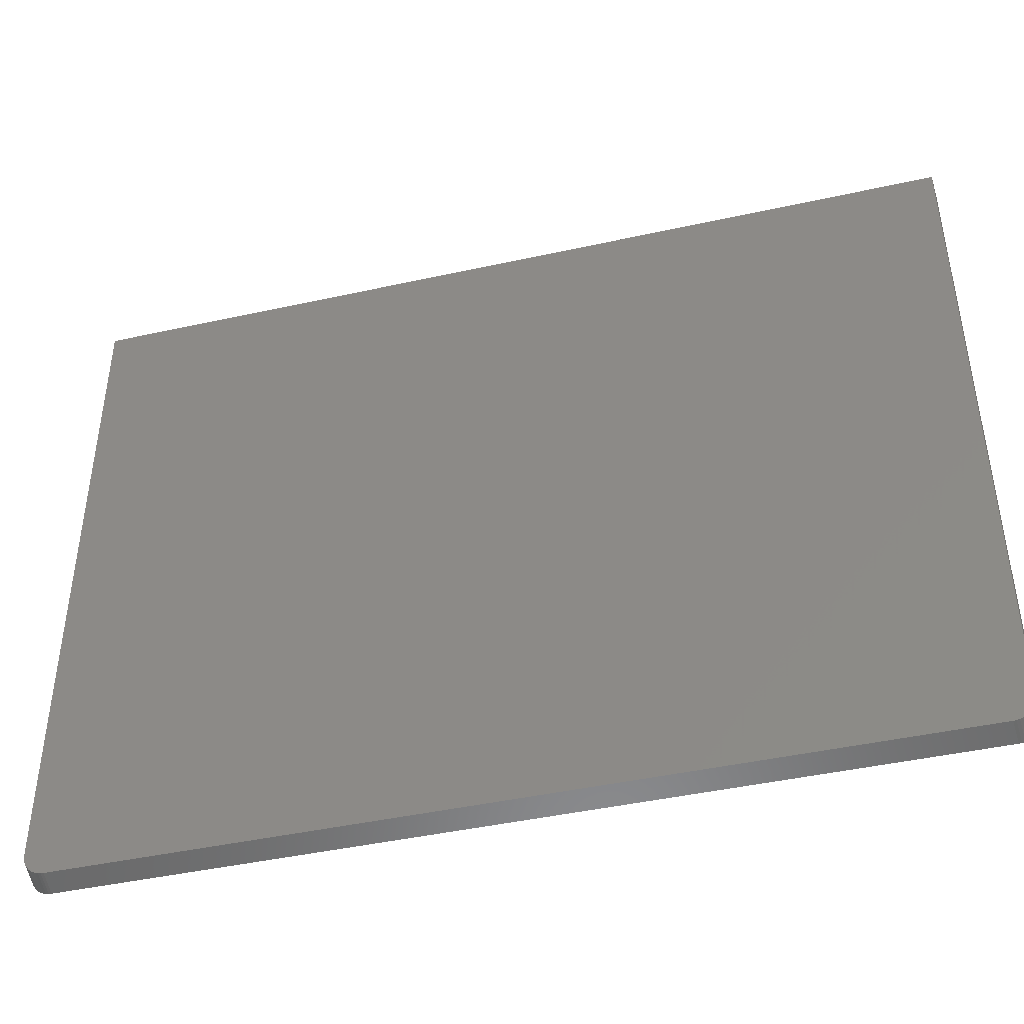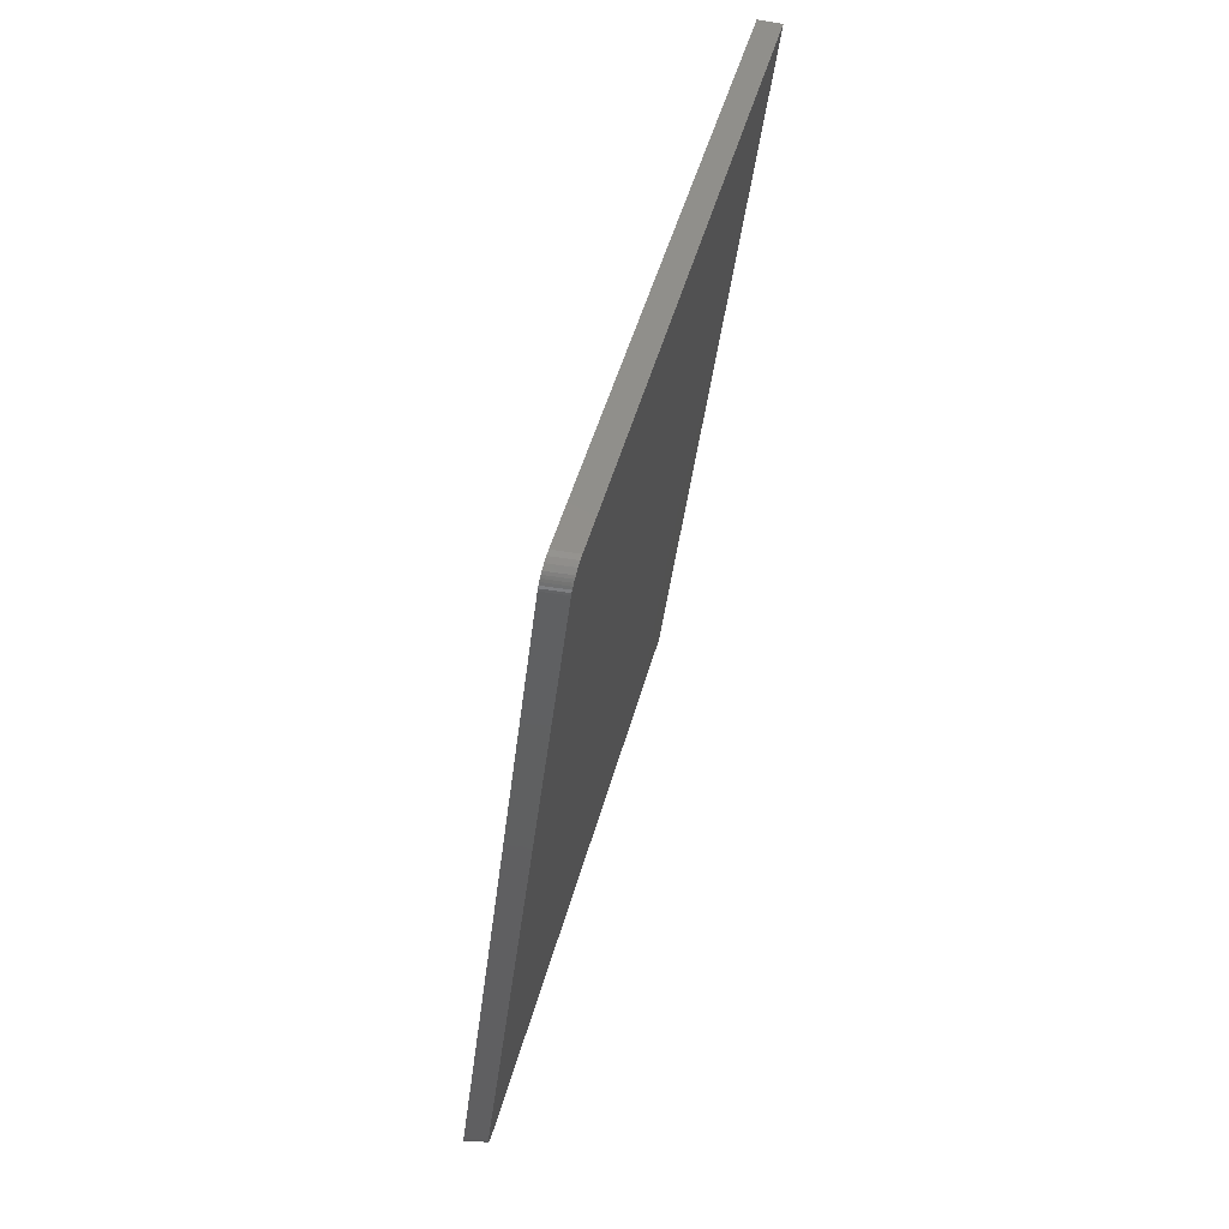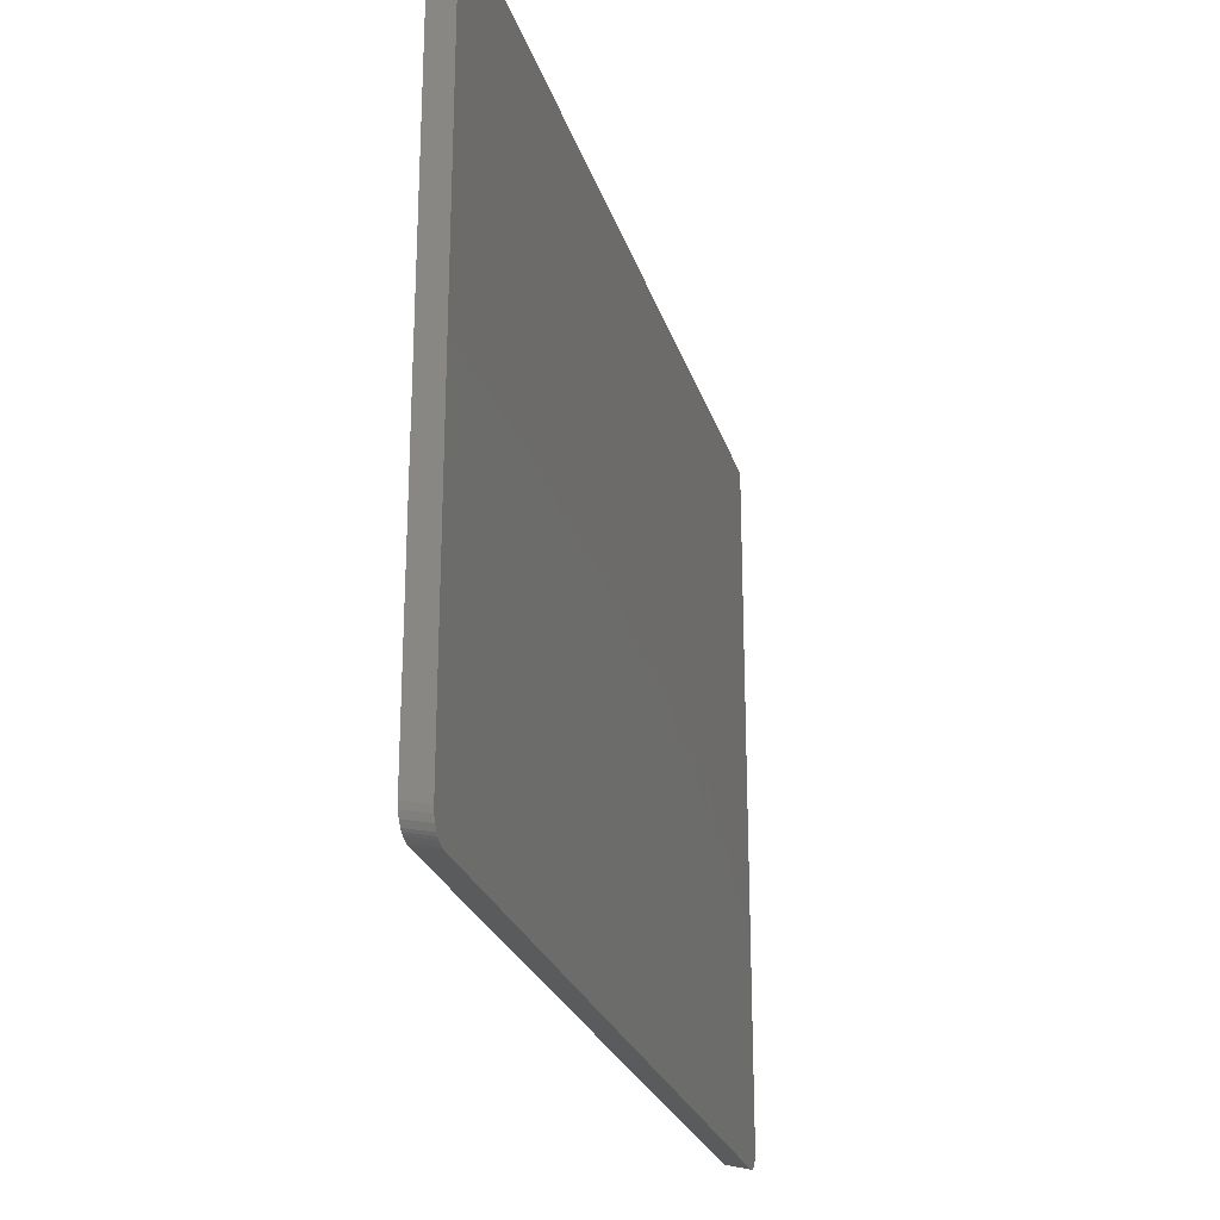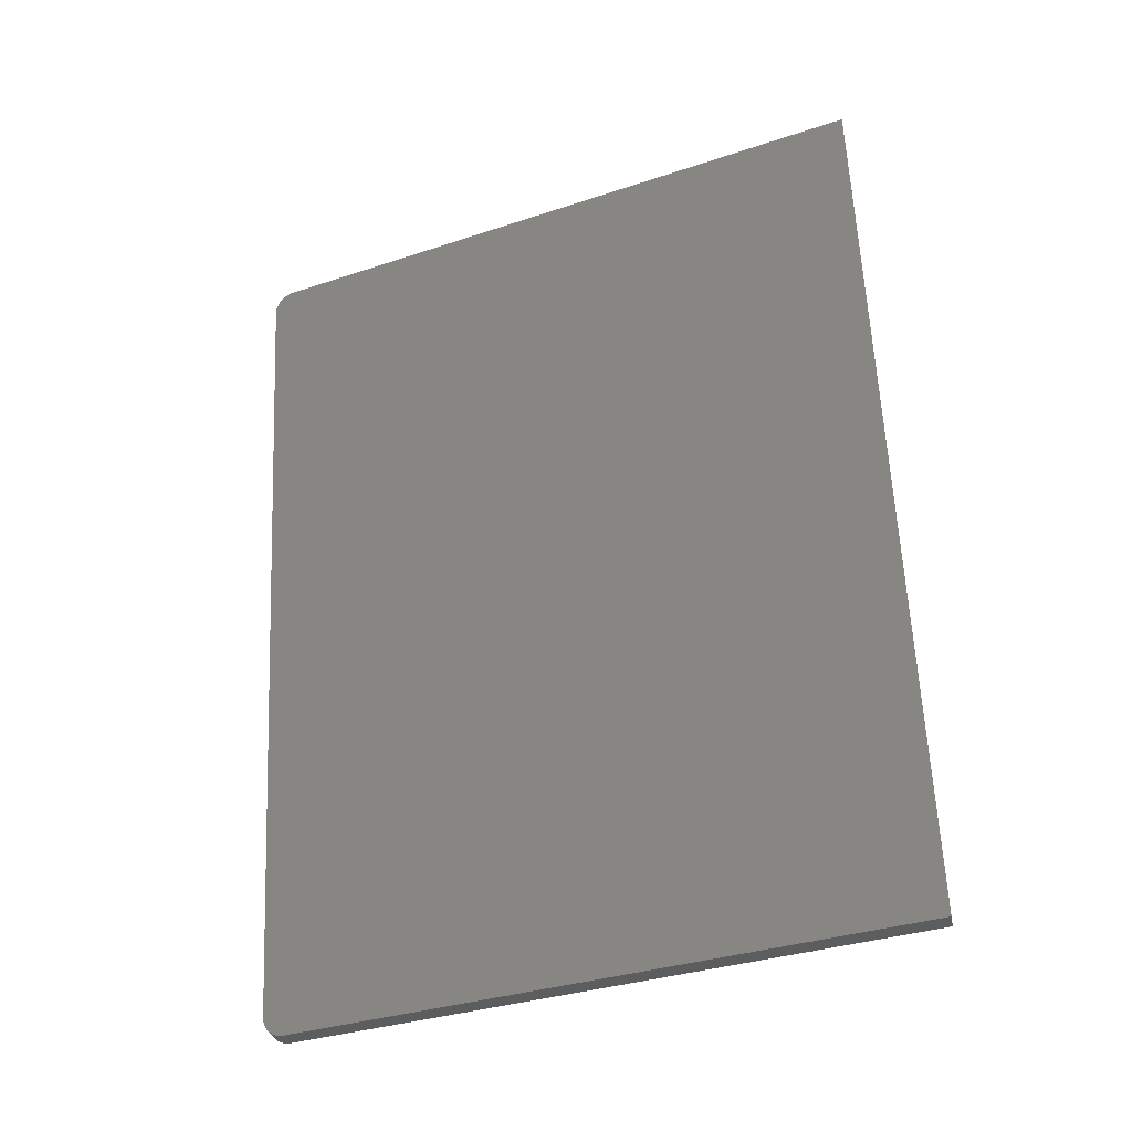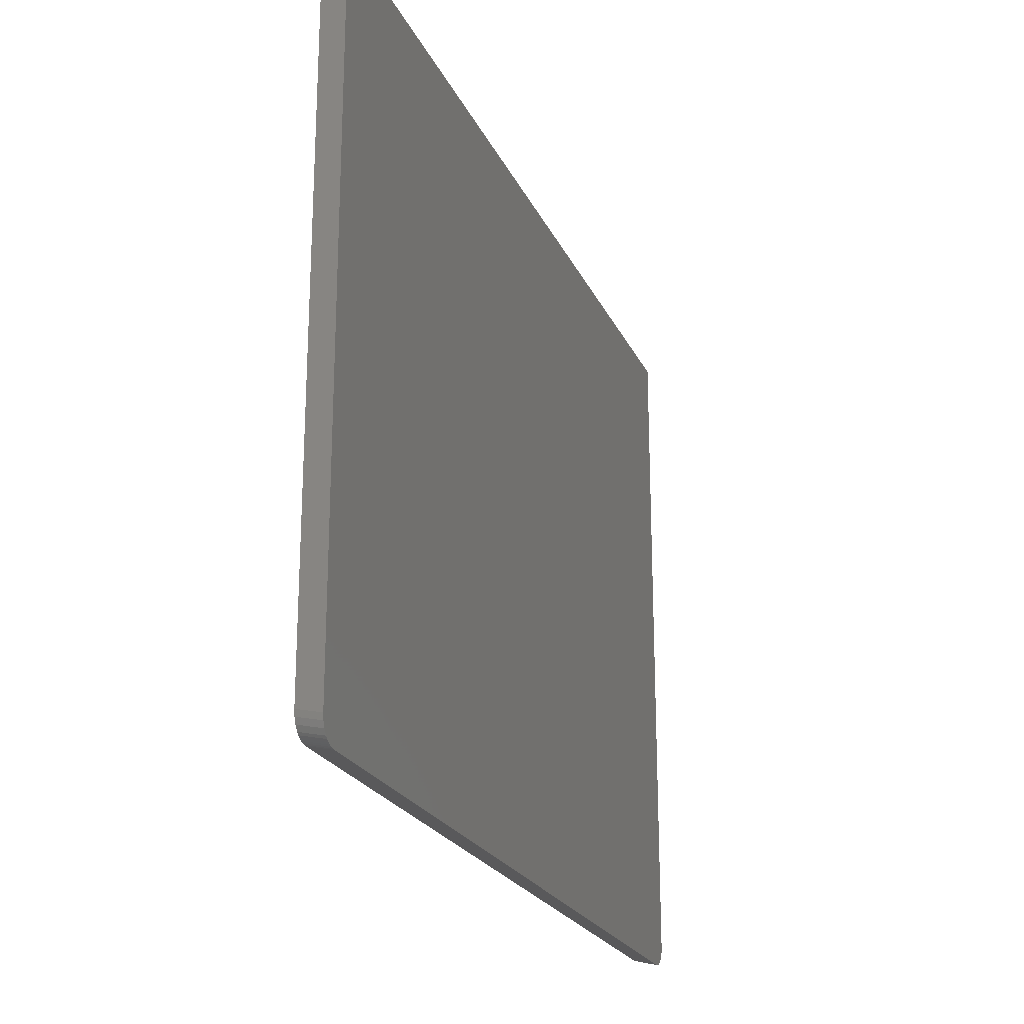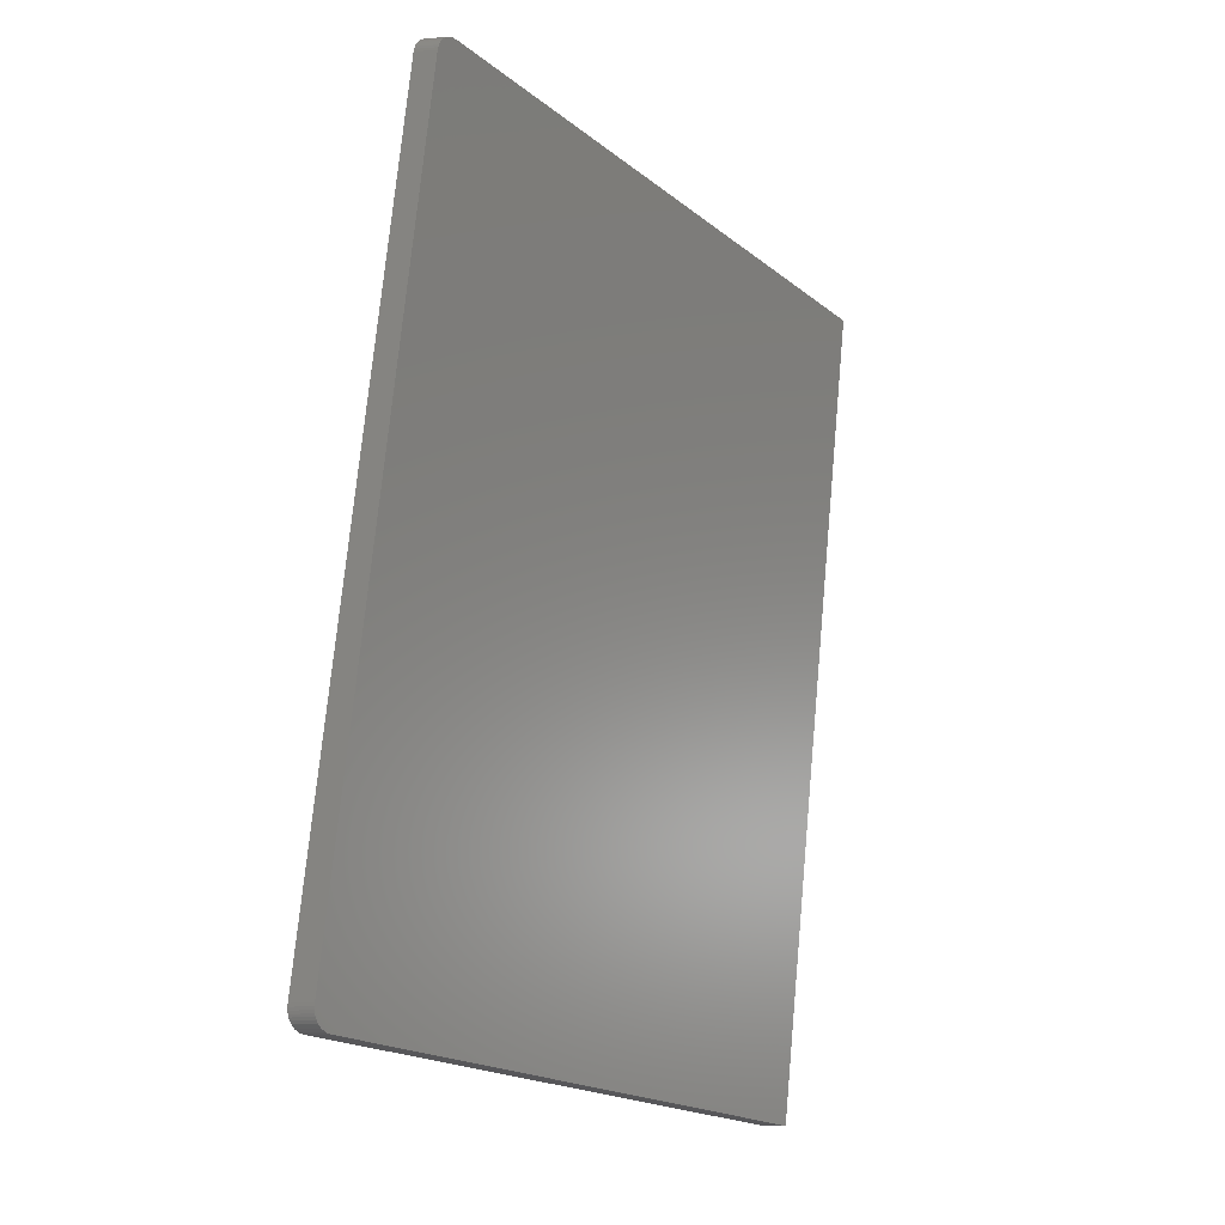
<metadata>
{"format":"stl","ext":"stl","renderer":"f3d","projection":"perspective","resolution":1024,"background":"white","views":[{"elev":-43.7,"azim":-68.7,"up":"+Z"},{"elev":48.5,"azim":-165.0,"up":"+Y"},{"elev":-24.9,"azim":22.0,"up":"+Z"},{"elev":-33.8,"azim":-65.6,"up":"+Y"},{"elev":-22.2,"azim":26.1,"up":"+Z"},{"elev":-20.0,"azim":-143.9,"up":"+Y"}]}
</metadata>
<code>
# stl→obj: 112 verts, 220 faces
v 8556 526.6 6008
v 8556 526.6 5977
v 8448 1452 6008
v 8448 1452 5977
v 8508 942.2 5916
v 8504 976.9 5916
v 8556 526.6 5931
v 8511 917.3 5916
v 8515 882.6 5916
v 8556 526.6 5916
v 8550 584.6 5916
v 8546 619.4 5916
v 8543 644.2 5916
v 8539 679 5916
v 8536 703.8 5916
v 8532 738.6 5916
v 8529 763.4 5916
v 8525 798.1 5916
v 8522 823 5916
v 8518 857.7 5916
v 8502 989.3 5916
v 8448 1452 5931
v 8501 1002 5916
v 8497 1037 5916
v 8494 1061 5916
v 8490 1096 5916
v 8487 1121 5916
v 8483 1156 5916
v 8480 1181 5916
v 8476 1215 5916
v 8473 1240 5916
v 8469 1275 5916
v 8466 1300 5916
v 8462 1334 5916
v 8459 1359 5916
v 8455 1394 5916
v 8448 1452 5916
v 8459 1359 5291
v 8455 1394 5291
v 8466 1300 5291
v 8462 1334 5291
v 8473 1240 5291
v 8469 1275 5291
v 8480 1181 5291
v 8476 1215 5291
v 8487 1121 5291
v 8483 1156 5291
v 8494 1061 5291
v 8490 1096 5291
v 8448 1452 5962
v 8556 526.6 5962
v 8501 1002 5291
v 8497 1037 5291
v 8550 584.6 5291
v 8546 619.4 5291
v 8543 644.2 5291
v 8539 679 5291
v 8536 703.8 5291
v 8532 738.6 5291
v 8529 763.4 5291
v 8525 798.1 5291
v 8522 823 5291
v 8518 857.7 5291
v 8515 882.6 5291
v 8511 917.3 5291
v 8508 942.2 5291
v 8504 976.9 5291
v 8448 1452 6023
v 8556 526.6 6023
v 8448 1452 5314
v 8451 1430 5291
v 8448 1451 5308
v 8449 1449 5302
v 8449 1445 5298
v 8449 1443 5296
v 8450 1441 5294
v 8450 1438 5293
v 8451 1432 5291
v 8450 1435 5292
v 8502 989.3 5291
v 8556 526.6 5314
v 8554 549.2 5291
v 8556 527.4 5308
v 8556 529.6 5302
v 8556 533.2 5298
v 8555 535.4 5296
v 8555 537.9 5294
v 8555 540.5 5293
v 8554 546.2 5291
v 8555 543.3 5292
v 8531 525.1 6029
v 8424 1448 6029
v 8426 1425 5297
v 8529 547.7 5297
v 8531 525.1 5320
v 8531 525.9 5314
v 8531 528.2 5308
v 8531 531.7 5303
v 8530 534 5301
v 8530 536.4 5300
v 8530 539.1 5298
v 8529 544.8 5297
v 8530 541.9 5297
v 8424 1448 5320
v 8424 1447 5314
v 8424 1445 5308
v 8424 1441 5303
v 8425 1439 5301
v 8425 1436 5300
v 8425 1434 5298
v 8426 1428 5297
v 8426 1431 5297
f 1 2 3
f 3 2 4
f 5 6 7
f 8 7 9
f 8 5 7
f 10 11 7
f 7 11 12
f 13 7 12
f 13 14 7
f 7 14 15
f 16 7 15
f 16 17 7
f 7 17 18
f 19 7 18
f 19 20 7
f 7 20 9
f 6 21 7
f 7 21 22
f 22 21 23
f 24 22 23
f 24 25 22
f 22 25 26
f 27 22 26
f 27 28 22
f 22 28 29
f 30 22 29
f 30 31 22
f 22 31 32
f 33 22 32
f 33 34 22
f 22 34 35
f 36 22 35
f 36 37 22
f 35 38 36
f 36 38 39
f 33 40 34
f 34 40 41
f 31 42 32
f 32 42 43
f 29 44 30
f 30 44 45
f 27 46 28
f 28 46 47
f 25 48 26
f 26 48 49
f 22 50 7
f 7 50 51
f 23 52 24
f 24 52 53
f 11 54 12
f 12 54 55
f 13 56 14
f 14 56 57
f 15 58 16
f 16 58 59
f 17 60 18
f 18 60 61
f 19 62 20
f 20 62 63
f 9 64 8
f 8 64 65
f 5 66 6
f 6 66 67
f 3 68 1
f 1 68 69
f 2 51 4
f 4 51 50
f 37 36 70
f 70 36 39
f 71 70 39
f 71 72 70
f 71 73 72
f 71 74 73
f 71 75 74
f 71 76 75
f 71 77 76
f 71 78 77
f 77 78 79
f 34 41 35
f 35 41 38
f 32 43 33
f 33 43 40
f 30 45 31
f 31 45 42
f 28 47 29
f 29 47 44
f 26 49 27
f 27 49 46
f 52 23 80
f 80 23 21
f 24 53 25
f 25 53 48
f 10 81 11
f 11 81 54
f 54 81 82
f 82 81 83
f 84 82 83
f 84 85 82
f 82 85 86
f 87 82 86
f 87 88 82
f 82 88 89
f 89 88 90
f 12 55 13
f 13 55 56
f 14 57 15
f 15 57 58
f 16 59 17
f 17 59 60
f 18 61 19
f 19 61 62
f 20 63 9
f 9 63 64
f 8 65 5
f 5 65 66
f 91 92 93
f 94 91 93
f 94 95 91
f 94 96 95
f 94 97 96
f 94 98 97
f 94 99 98
f 94 100 99
f 94 101 100
f 94 102 101
f 101 102 103
f 92 104 93
f 93 104 105
f 106 93 105
f 106 107 93
f 93 107 108
f 109 93 108
f 109 110 93
f 93 110 111
f 111 110 112
f 92 91 68
f 68 91 69
f 81 10 95
f 95 10 91
f 91 10 7
f 51 91 7
f 51 2 91
f 91 2 1
f 69 91 1
f 68 3 92
f 92 3 4
f 50 92 4
f 50 22 92
f 92 22 37
f 104 37 70
f 104 92 37
f 94 82 102
f 102 82 89
f 90 102 89
f 90 103 102
f 90 88 103
f 103 88 101
f 101 88 87
f 100 87 86
f 99 86 85
f 98 85 84
f 97 84 83
f 96 83 81
f 95 96 81
f 96 97 83
f 97 98 84
f 98 99 85
f 99 100 86
f 100 101 87
f 71 93 78
f 78 93 111
f 112 78 111
f 112 79 78
f 112 110 79
f 79 110 77
f 77 110 109
f 76 109 108
f 75 108 107
f 74 107 106
f 73 106 105
f 72 105 104
f 70 72 104
f 72 73 105
f 73 74 106
f 74 75 107
f 75 76 108
f 76 77 109
f 53 52 93
f 48 93 49
f 48 53 93
f 71 39 93
f 93 39 38
f 41 93 38
f 41 40 93
f 93 40 43
f 42 93 43
f 42 45 93
f 93 45 44
f 47 93 44
f 47 46 93
f 93 46 49
f 52 80 93
f 93 80 94
f 94 80 67
f 66 94 67
f 66 65 94
f 94 65 64
f 63 94 64
f 63 62 94
f 94 62 61
f 60 94 61
f 60 59 94
f 94 59 58
f 57 94 58
f 57 56 94
f 94 56 55
f 54 94 55
f 54 82 94
f 6 67 21
f 21 67 80

</code>
